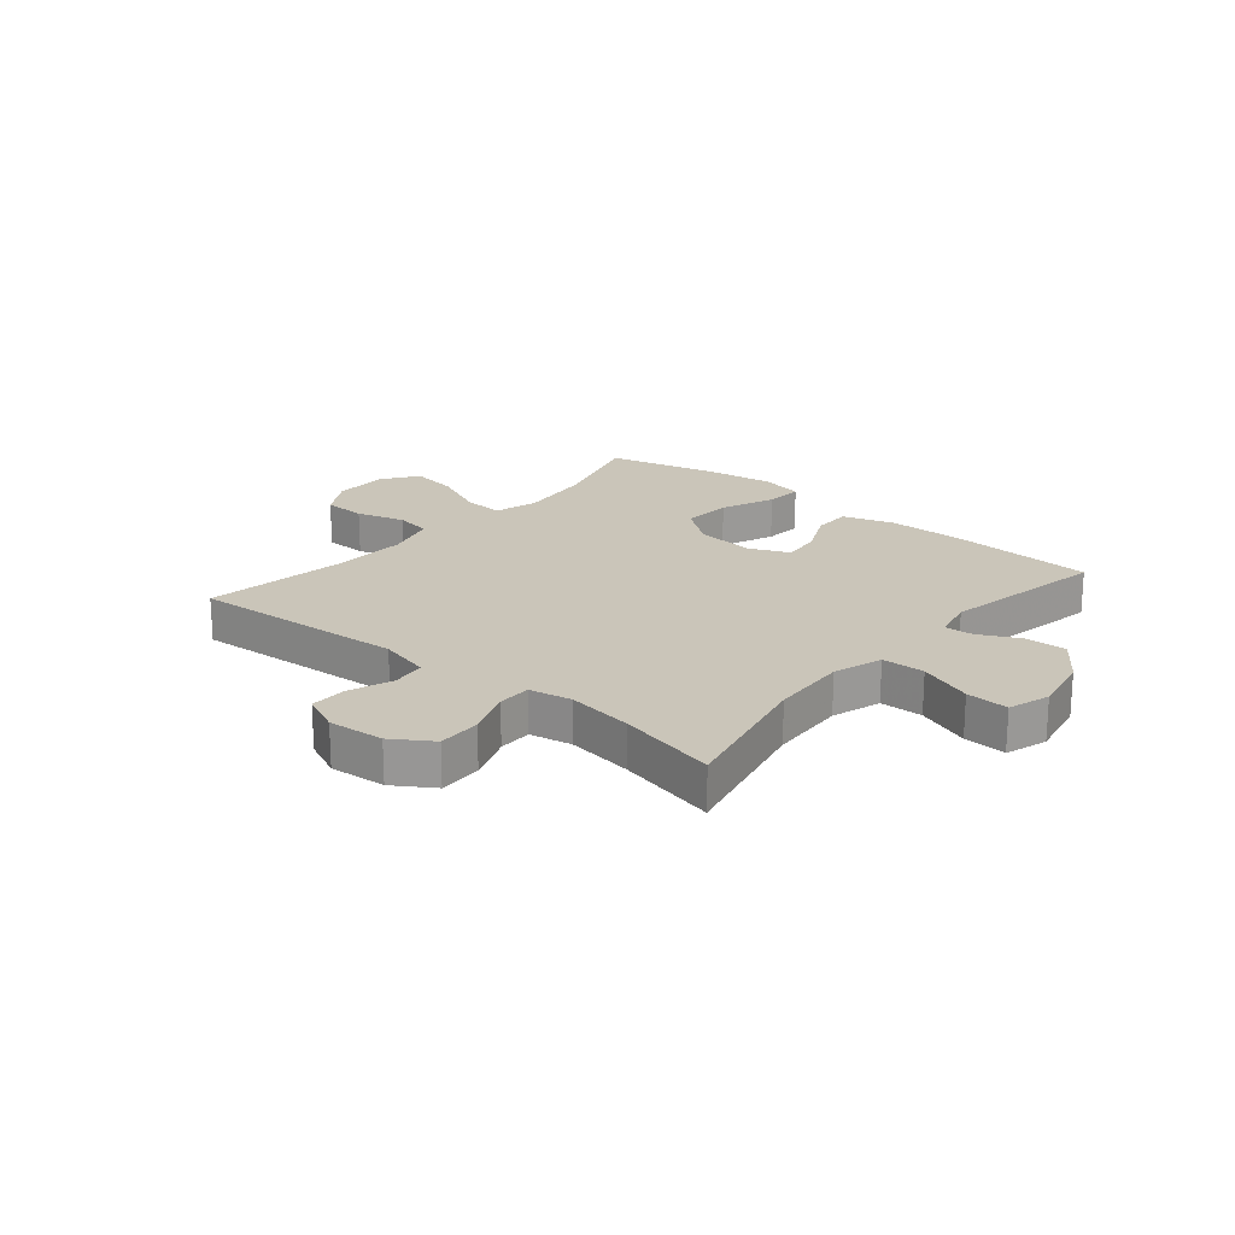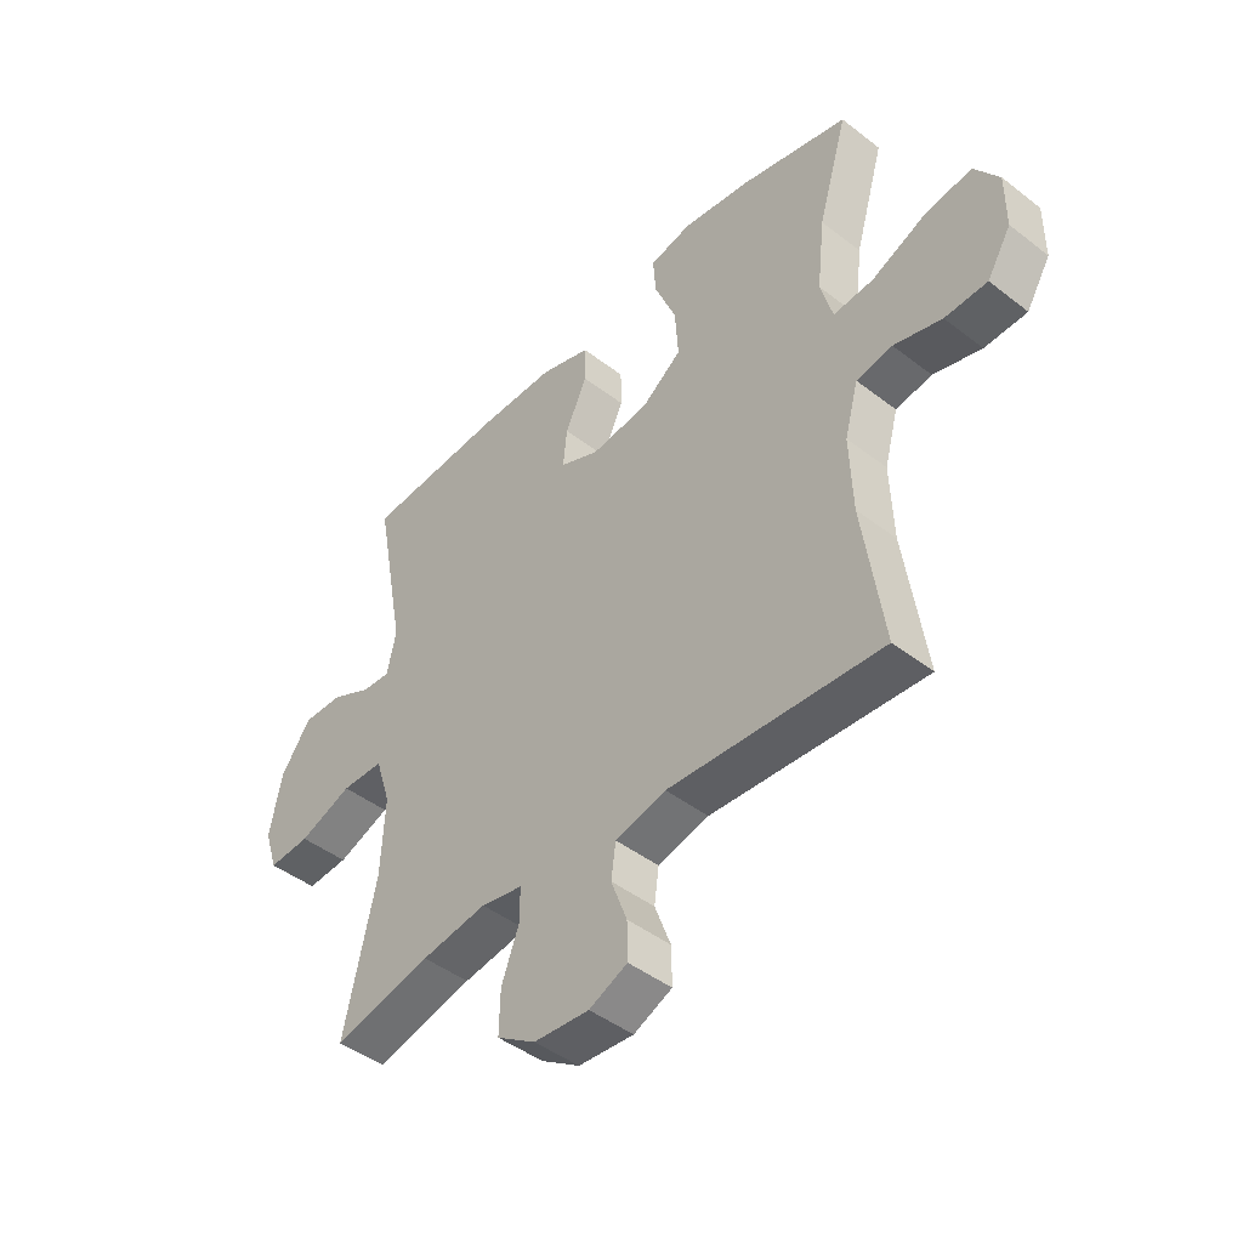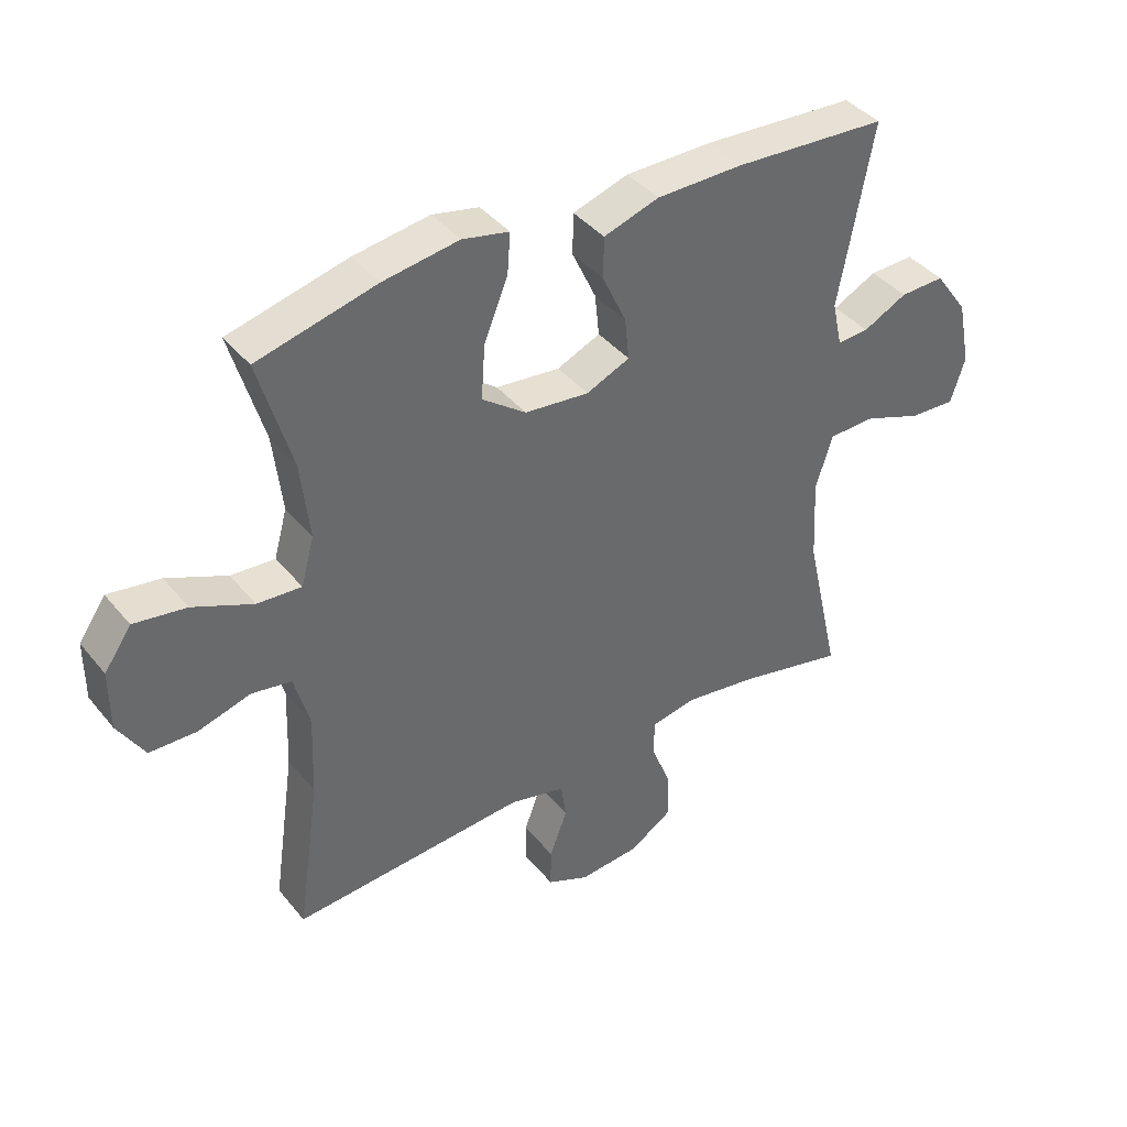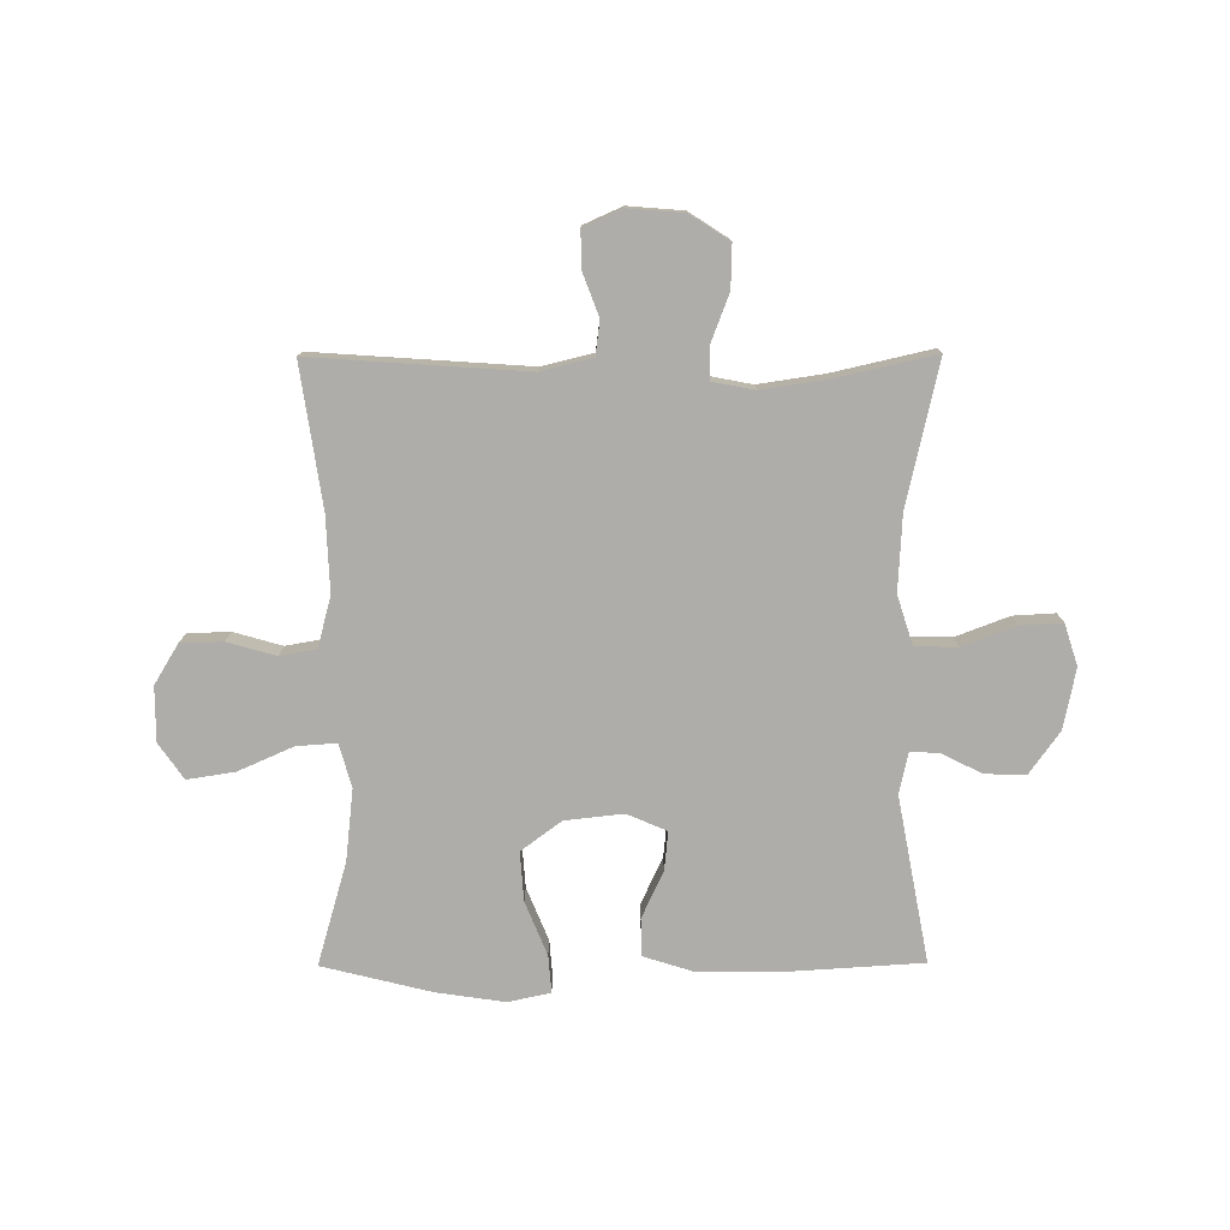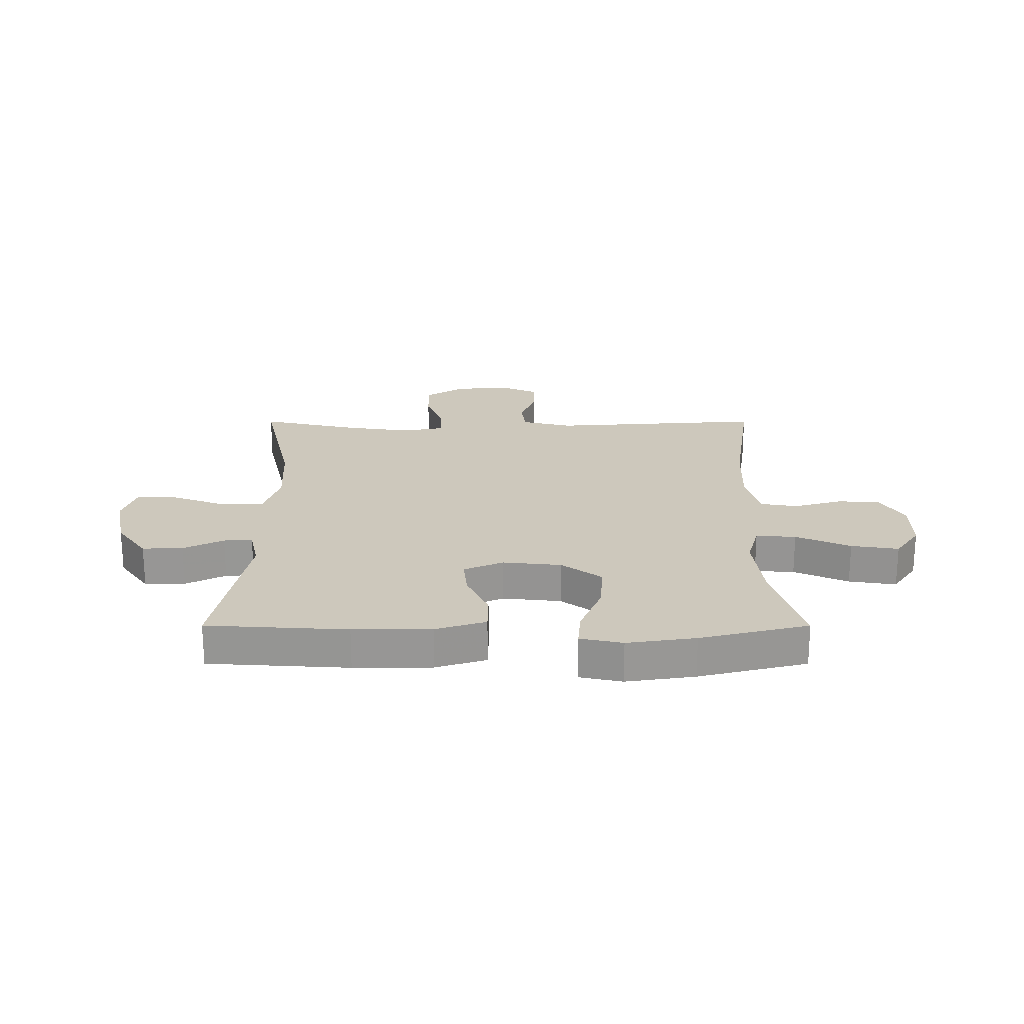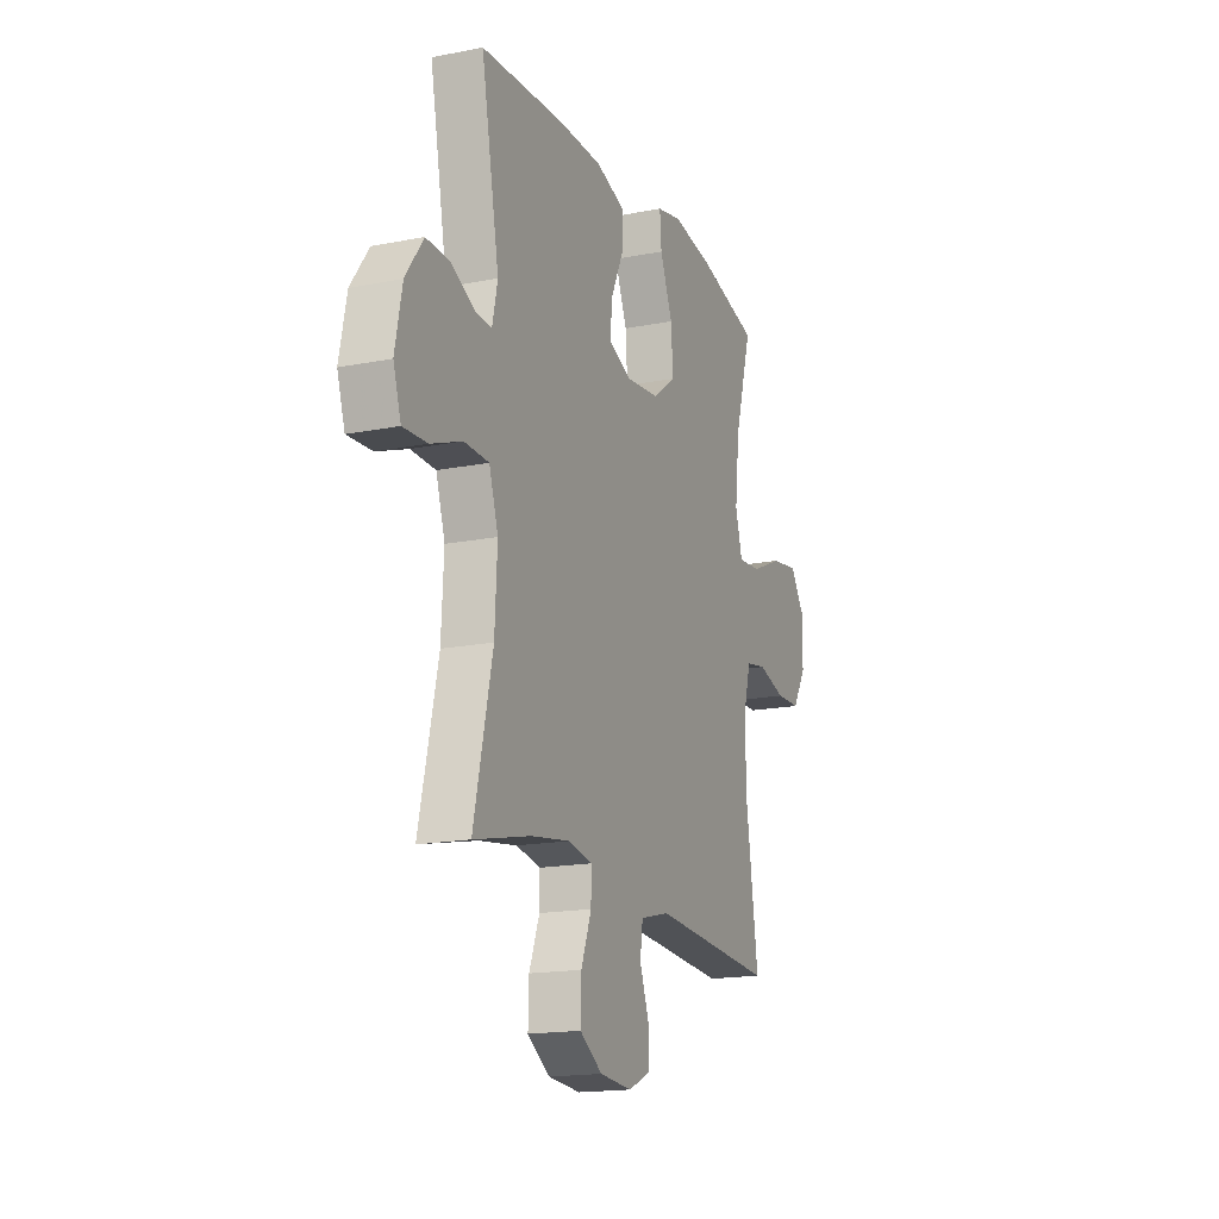
<metadata>
{"format":"obj","ext":"obj","renderer":"f3d","projection":"perspective","resolution":1024,"background":"white","views":[{"elev":20.7,"azim":-140.0,"up":"+Y"},{"elev":-44.9,"azim":48.1,"up":"+Z"},{"elev":40.2,"azim":144.9,"up":"+Z"},{"elev":-77.3,"azim":-179.7,"up":"+Y"},{"elev":22.2,"azim":0.0,"up":"+Y"},{"elev":-16.9,"azim":-68.2,"up":"+Z"}]}
</metadata>
<code>
v 0.5 0.07 -0.5
v 0.127 0.07 -0.474
v 0.038 0.07 -0.496
v 0.03 0.07 -0.555
v 0.058 0.07 -0.63
v 0.059 0.07 -0.694
v -0.008 0.07 -0.724
v -0.105 0.07 -0.716
v -0.173 0.07 -0.672
v -0.171 0.07 -0.597
v -0.14 0.07 -0.516
v -0.14 0.07 -0.458
v -0.213 0.07 -0.444
v -0.328 0.07 -0.461
v -0.5 0.07 -0.5
v -0.444 0.07 -0.252
v -0.437 0.07 -0.119
v -0.464 0.07 -0.034
v -0.538 0.07 -0.032
v -0.631 0.07 -0.067
v -0.704 0.07 -0.071
v -0.727 0.07 0.001
v -0.706 0.07 0.106
v -0.653 0.07 0.18
v -0.582 0.07 0.178
v -0.512 0.07 0.143
v -0.462 0.07 0.14
v -0.446 0.07 0.212
v -0.5 0.07 0.5
v -0.255 0.07 0.515
v -0.119 0.07 0.514
v -0.031 0.07 0.486
v -0.03 0.07 0.421
v -0.068 0.07 0.339
v -0.075 0.07 0.272
v -0.006 0.07 0.242
v 0.096 0.07 0.253
v 0.166 0.07 0.305
v 0.16 0.07 0.391
v 0.122 0.07 0.484
v 0.117 0.07 0.549
v 0.191 0.07 0.565
v 0.311 0.07 0.547
v 0.5 0.07 0.5
v 0.448 0.07 0.321
v 0.434 0.07 0.197
v 0.455 0.07 0.121
v 0.525 0.07 0.126
v 0.62 0.07 0.168
v 0.703 0.07 0.181
v 0.746 0.07 0.119
v 0.746 0.07 0.024
v 0.704 0.07 -0.045
v 0.63 0.07 -0.047
v 0.546 0.07 -0.023
v 0.483 0.07 -0.034
v 0.459 0.07 -0.122
v 0.464 0.07 -0.253
v 0.5 0 -0.5
v 0.127 0 -0.474
v 0.038 0 -0.496
v 0.03 0 -0.555
v 0.058 0 -0.63
v 0.059 0 -0.694
v -0.008 0 -0.724
v -0.105 0 -0.716
v -0.173 0 -0.672
v -0.171 0 -0.597
v -0.14 0 -0.516
v -0.14 0 -0.458
v -0.213 0 -0.444
v -0.328 0 -0.461
v -0.5 0 -0.5
v -0.444 0 -0.252
v -0.437 0 -0.119
v -0.464 0 -0.034
v -0.538 0 -0.032
v -0.631 0 -0.067
v -0.704 0 -0.071
v -0.727 0 0.001
v -0.706 0 0.106
v -0.653 0 0.18
v -0.582 0 0.178
v -0.512 0 0.143
v -0.462 0 0.14
v -0.446 0 0.212
v -0.5 0 0.5
v -0.255 0 0.515
v -0.119 0 0.514
v -0.031 0 0.486
v -0.03 0 0.421
v -0.068 0 0.339
v -0.075 0 0.272
v -0.006 0 0.242
v 0.096 0 0.253
v 0.166 0 0.305
v 0.16 0 0.391
v 0.122 0 0.484
v 0.117 0 0.549
v 0.191 0 0.565
v 0.311 0 0.547
v 0.5 0 0.5
v 0.448 0 0.321
v 0.434 0 0.197
v 0.455 0 0.121
v 0.525 0 0.126
v 0.62 0 0.168
v 0.703 0 0.181
v 0.746 0 0.119
v 0.746 0 0.024
v 0.704 0 -0.045
v 0.63 0 -0.047
v 0.546 0 -0.023
v 0.483 0 -0.034
v 0.459 0 -0.122
v 0.464 0 -0.253
f 52 53 54 55
f 52 55 56
f 51 52 56
f 48 49 50 51
f 47 48 51 56
f 46 47 56 57
f 42 43 44 45
f 42 45 46
f 39 40 41 42
f 38 39 42 46
f 37 38 46 57
f 31 32 33 34
f 31 34 35
f 28 29 30 31
f 27 28 31 35
f 23 24 25 26
f 23 26 27
f 22 23 27
f 19 20 21 22
f 18 19 22 27
f 17 18 27 35
f 14 15 16
f 13 14 16 17
f 12 13 17 35
f 8 9 10 11
f 4 5 6 7
f 3 4 7 8
f 58 1 2
f 58 2 3
f 36 37 57 58
f 36 58 3
f 11 12 35 36
f 3 8 11 36
f 113 112 111 110
f 114 113 110
f 114 110 109
f 109 108 107 106
f 114 109 106 105
f 115 114 105 104
f 103 102 101 100
f 104 103 100
f 100 99 98 97
f 104 100 97 96
f 115 104 96 95
f 92 91 90 89
f 93 92 89
f 89 88 87 86
f 93 89 86 85
f 84 83 82 81
f 85 84 81
f 85 81 80
f 80 79 78 77
f 85 80 77 76
f 93 85 76 75
f 74 73 72
f 75 74 72 71
f 93 75 71 70
f 69 68 67 66
f 65 64 63 62
f 66 65 62 61
f 60 59 116
f 61 60 116
f 116 115 95 94
f 61 116 94
f 94 93 70 69
f 94 69 66 61
f 1 59 60 2
f 2 60 61 3
f 3 61 62 4
f 4 62 63 5
f 5 63 64 6
f 6 64 65 7
f 7 65 66 8
f 8 66 67 9
f 9 67 68 10
f 10 68 69 11
f 11 69 70 12
f 12 70 71 13
f 13 71 72 14
f 14 72 73 15
f 15 73 74 16
f 16 74 75 17
f 17 75 76 18
f 18 76 77 19
f 19 77 78 20
f 20 78 79 21
f 21 79 80 22
f 22 80 81 23
f 23 81 82 24
f 24 82 83 25
f 25 83 84 26
f 26 84 85 27
f 27 85 86 28
f 28 86 87 29
f 29 87 88 30
f 30 88 89 31
f 31 89 90 32
f 32 90 91 33
f 33 91 92 34
f 34 92 93 35
f 35 93 94 36
f 36 94 95 37
f 37 95 96 38
f 38 96 97 39
f 39 97 98 40
f 40 98 99 41
f 41 99 100 42
f 42 100 101 43
f 43 101 102 44
f 44 102 103 45
f 45 103 104 46
f 46 104 105 47
f 47 105 106 48
f 48 106 107 49
f 49 107 108 50
f 50 108 109 51
f 51 109 110 52
f 52 110 111 53
f 53 111 112 54
f 54 112 113 55
f 55 113 114 56
f 56 114 115 57
f 57 115 116 58
f 58 116 59 1

</code>
